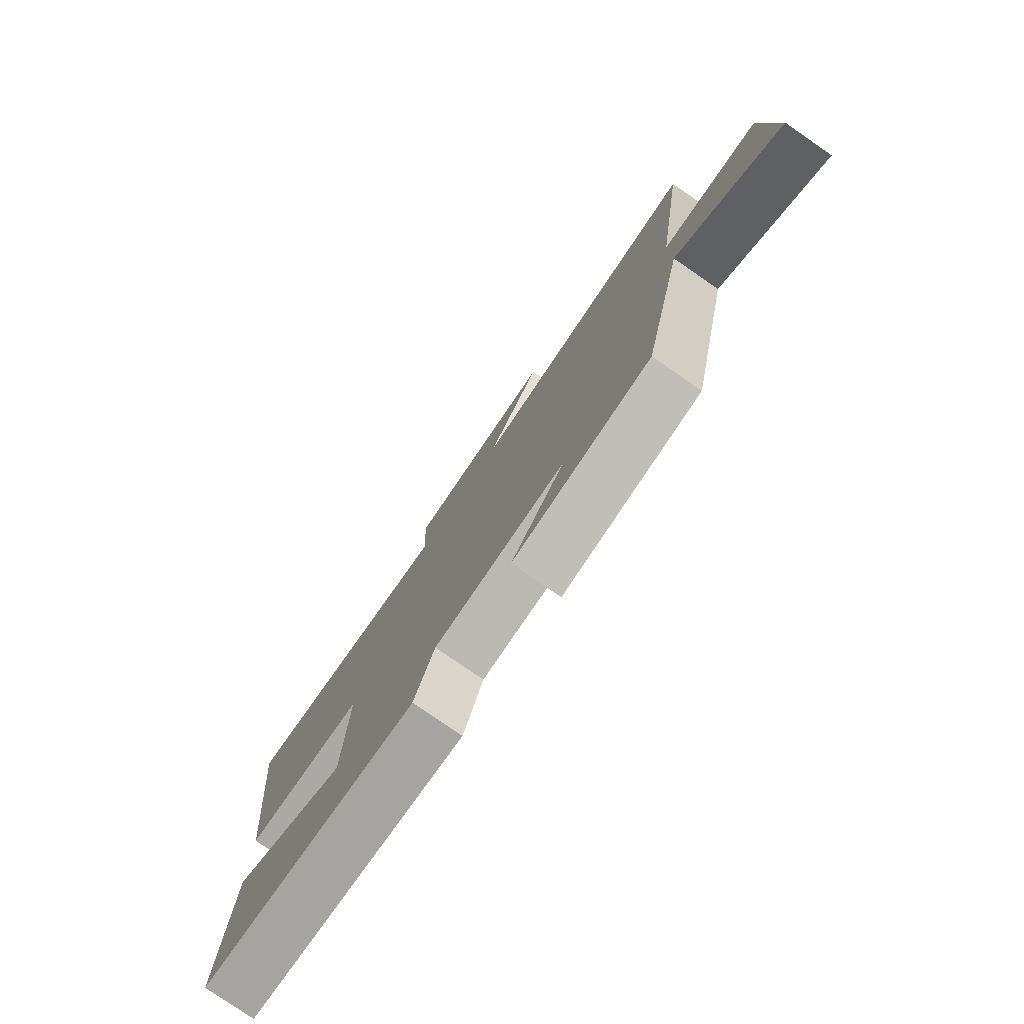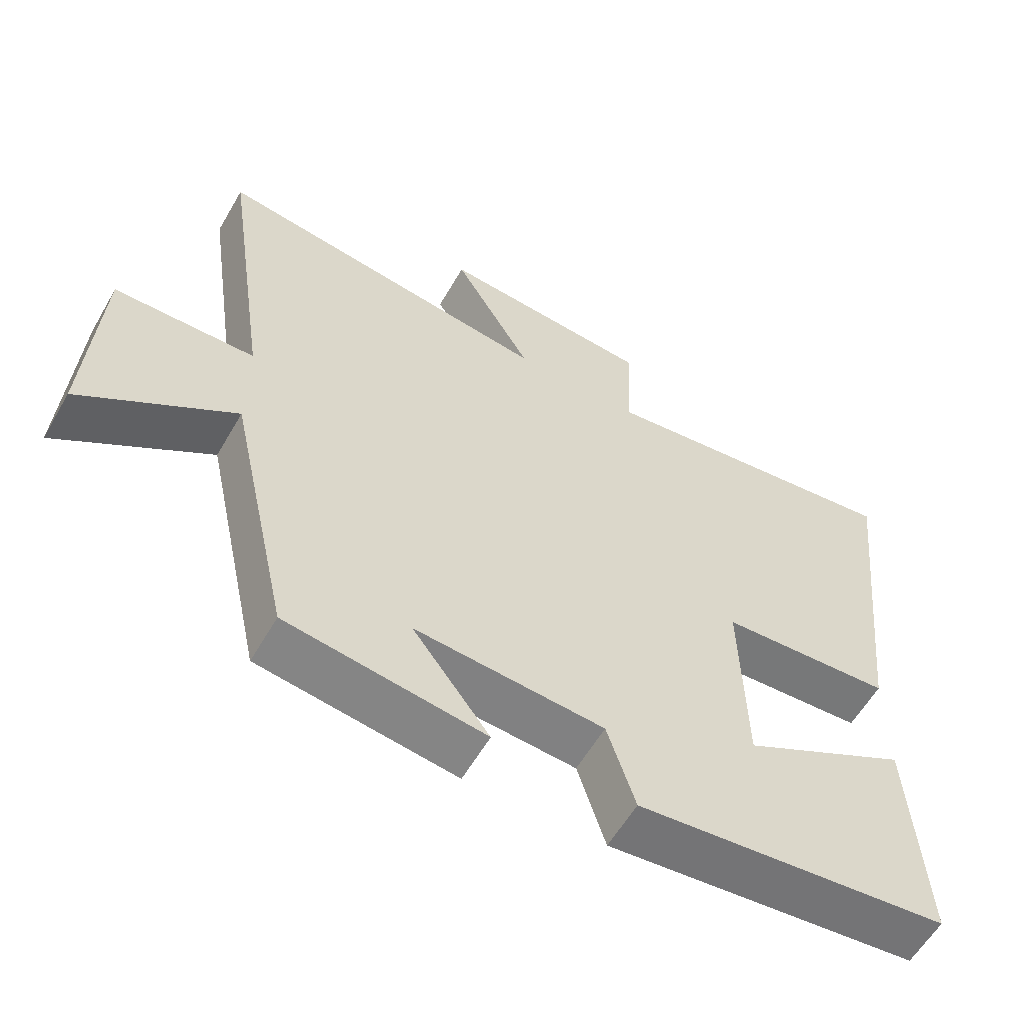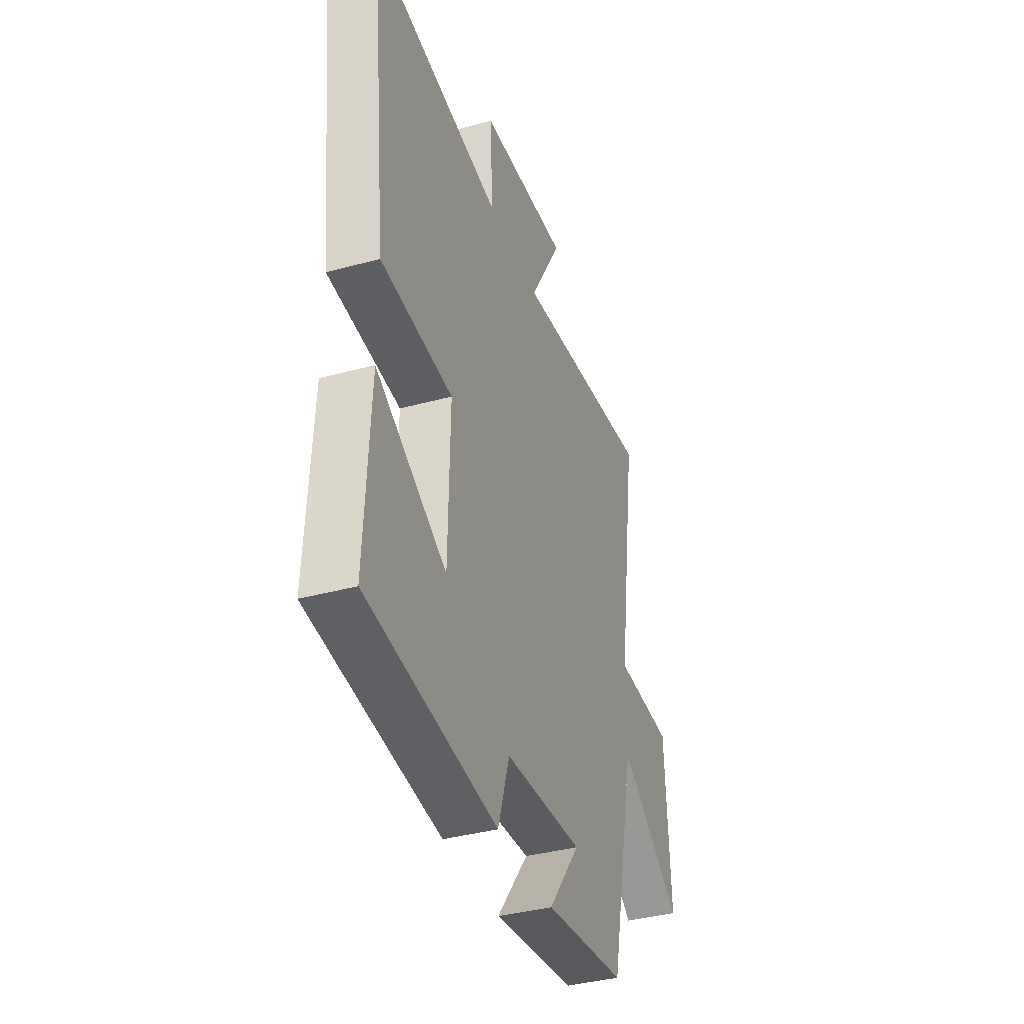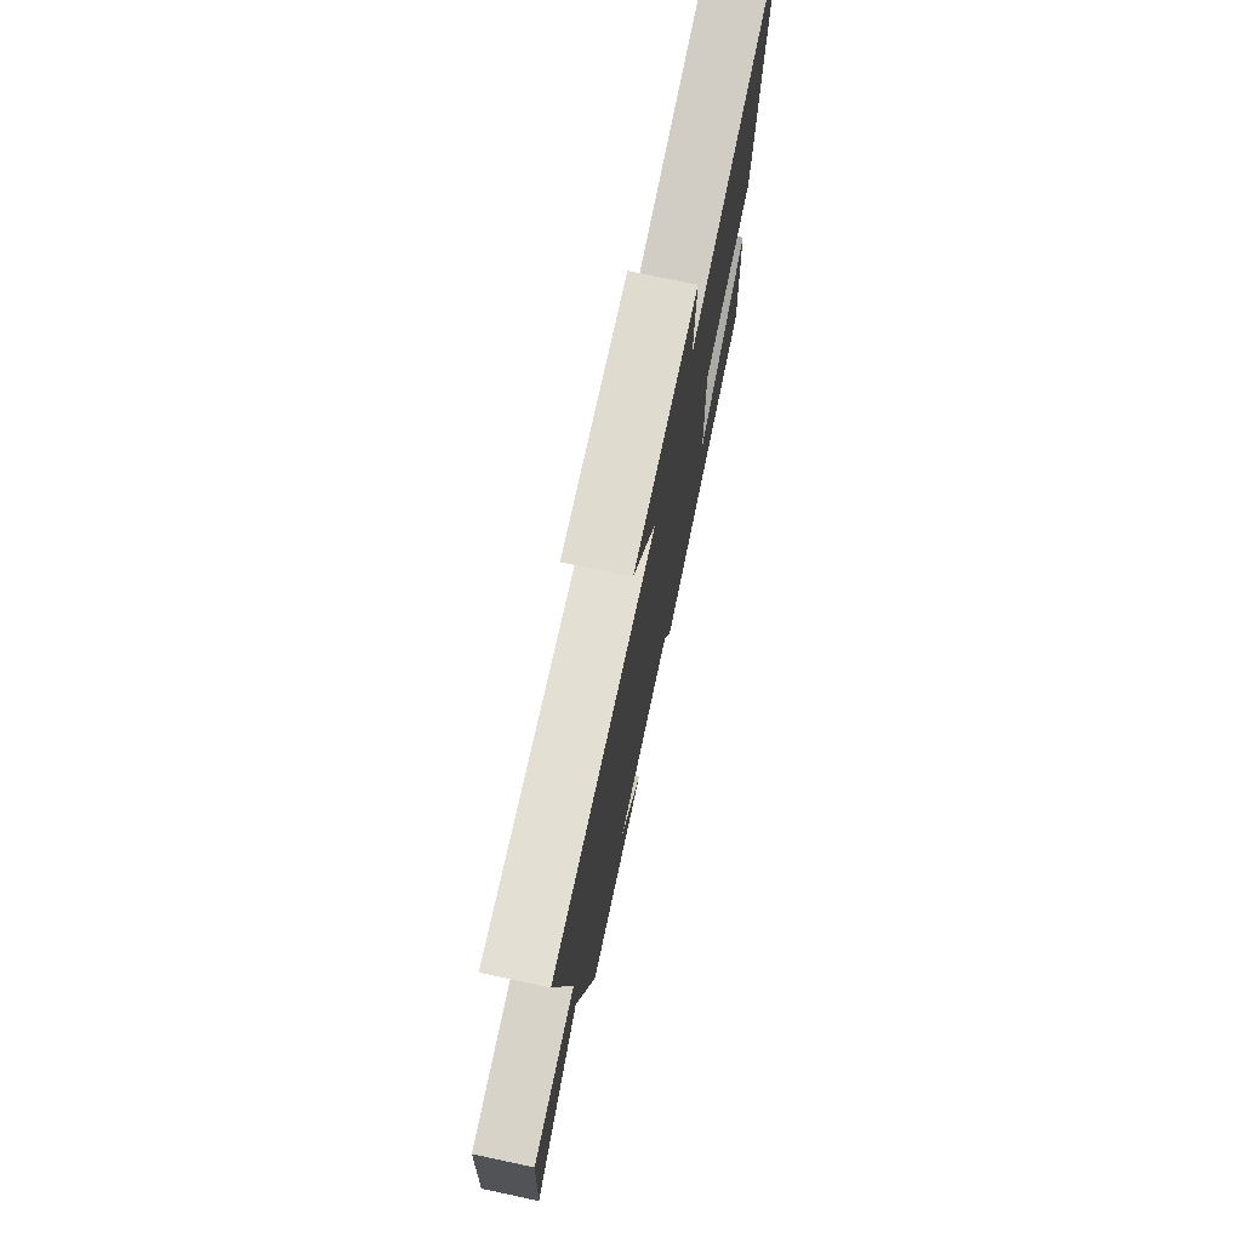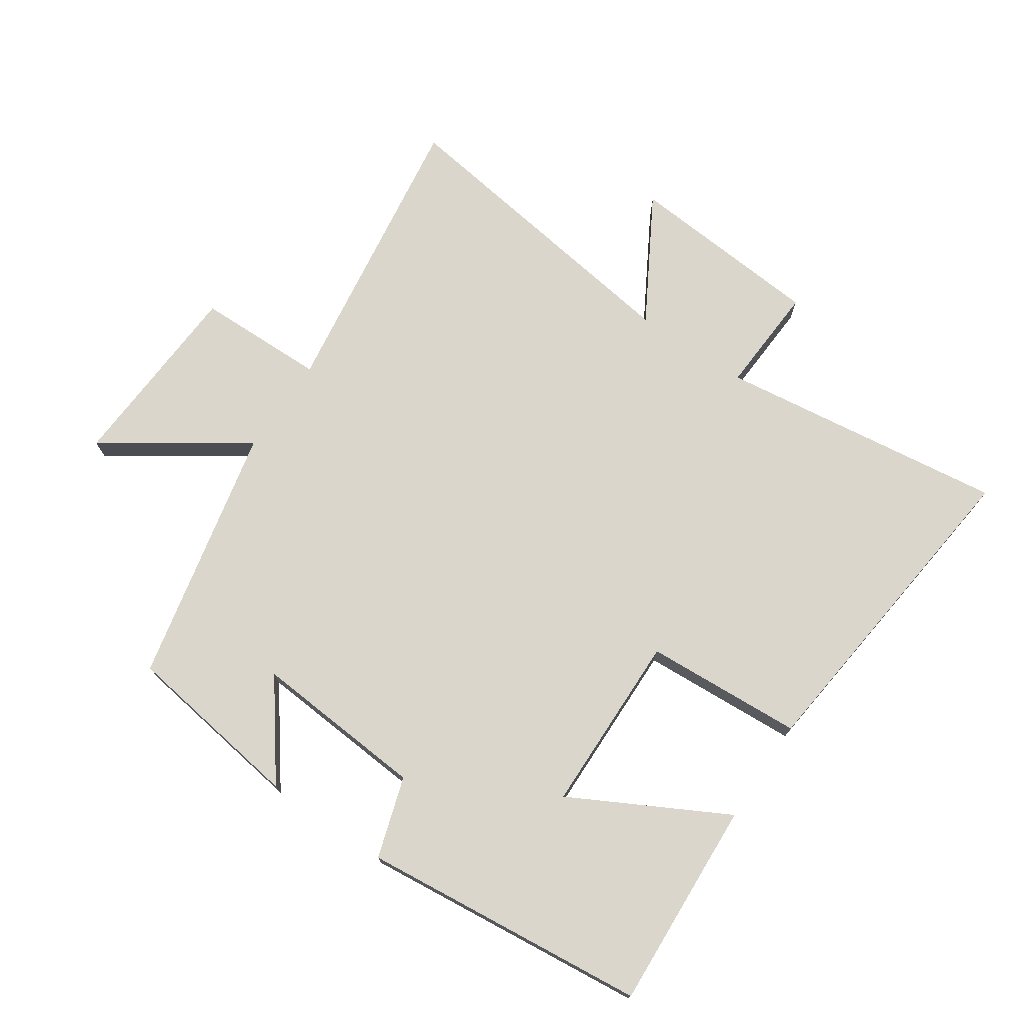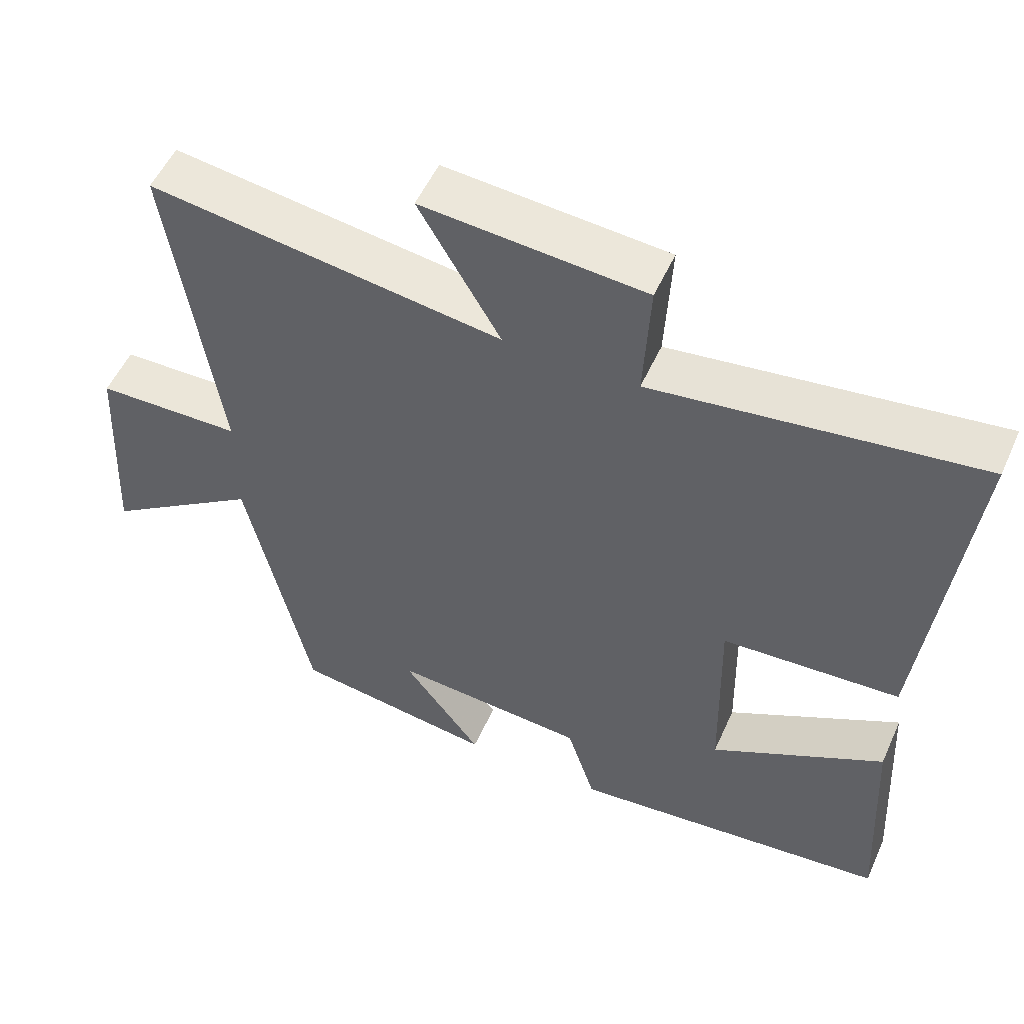
<metadata>
{"format":"obj","ext":"obj","renderer":"f3d","projection":"perspective","resolution":1024,"background":"white","views":[{"elev":-78.7,"azim":55.4,"up":"+Z"},{"elev":-58.9,"azim":150.1,"up":"+Z"},{"elev":-38.0,"azim":-70.9,"up":"+Z"},{"elev":75.1,"azim":101.9,"up":"+Z"},{"elev":73.7,"azim":-145.7,"up":"+Y"},{"elev":53.3,"azim":-156.1,"up":"+Z"}]}
</metadata>
<code>
v -0.557 0.07 0.56
v -0.107 0.07 0.5
v -0.116 0.07 0.671
v 0.192 0.07 0.695
v 0.079 0.07 0.5
v 0.568 0.07 0.569
v 0.5 0.07 0.104
v 0.702 0.07 0.1
v 0.718 0.07 -0.204
v 0.5 0.07 -0.056
v 0.411 0.07 -0.46
v 0.129 0.07 -0.5
v 0.239 0.07 -0.354
v -0.031 0.07 -0.374
v -0.071 0.07 -0.5
v -0.518 0.07 -0.453
v -0.5 0.07 -0.126
v -0.259 0.07 -0.255
v -0.253 0.07 0.027
v -0.5 0.07 0.042
v -0.557 0 0.56
v -0.107 0 0.5
v -0.116 0 0.671
v 0.192 0 0.695
v 0.079 0 0.5
v 0.568 0 0.569
v 0.5 0 0.104
v 0.702 0 0.1
v 0.718 0 -0.204
v 0.5 0 -0.056
v 0.411 0 -0.46
v 0.129 0 -0.5
v 0.239 0 -0.354
v -0.031 0 -0.374
v -0.071 0 -0.5
v -0.518 0 -0.453
v -0.5 0 -0.126
v -0.259 0 -0.255
v -0.253 0 0.027
v -0.5 0 0.042
f 19 20 1 2
f 18 19 2
f 15 16 17 18
f 14 15 18 2
f 13 14 2 3
f 10 11 12 13
f 10 13 3
f 7 8 9 10
f 7 10 3
f 5 6 7
f 5 7 3
f 3 4 5
f 22 21 40 39
f 22 39 38
f 38 37 36 35
f 22 38 35 34
f 23 22 34 33
f 33 32 31 30
f 23 33 30
f 30 29 28 27
f 23 30 27
f 27 26 25
f 23 27 25
f 25 24 23
f 1 21 22 2
f 2 22 23 3
f 3 23 24 4
f 4 24 25 5
f 5 25 26 6
f 6 26 27 7
f 7 27 28 8
f 8 28 29 9
f 9 29 30 10
f 10 30 31 11
f 11 31 32 12
f 12 32 33 13
f 13 33 34 14
f 14 34 35 15
f 15 35 36 16
f 16 36 37 17
f 17 37 38 18
f 18 38 39 19
f 19 39 40 20
f 20 40 21 1

</code>
